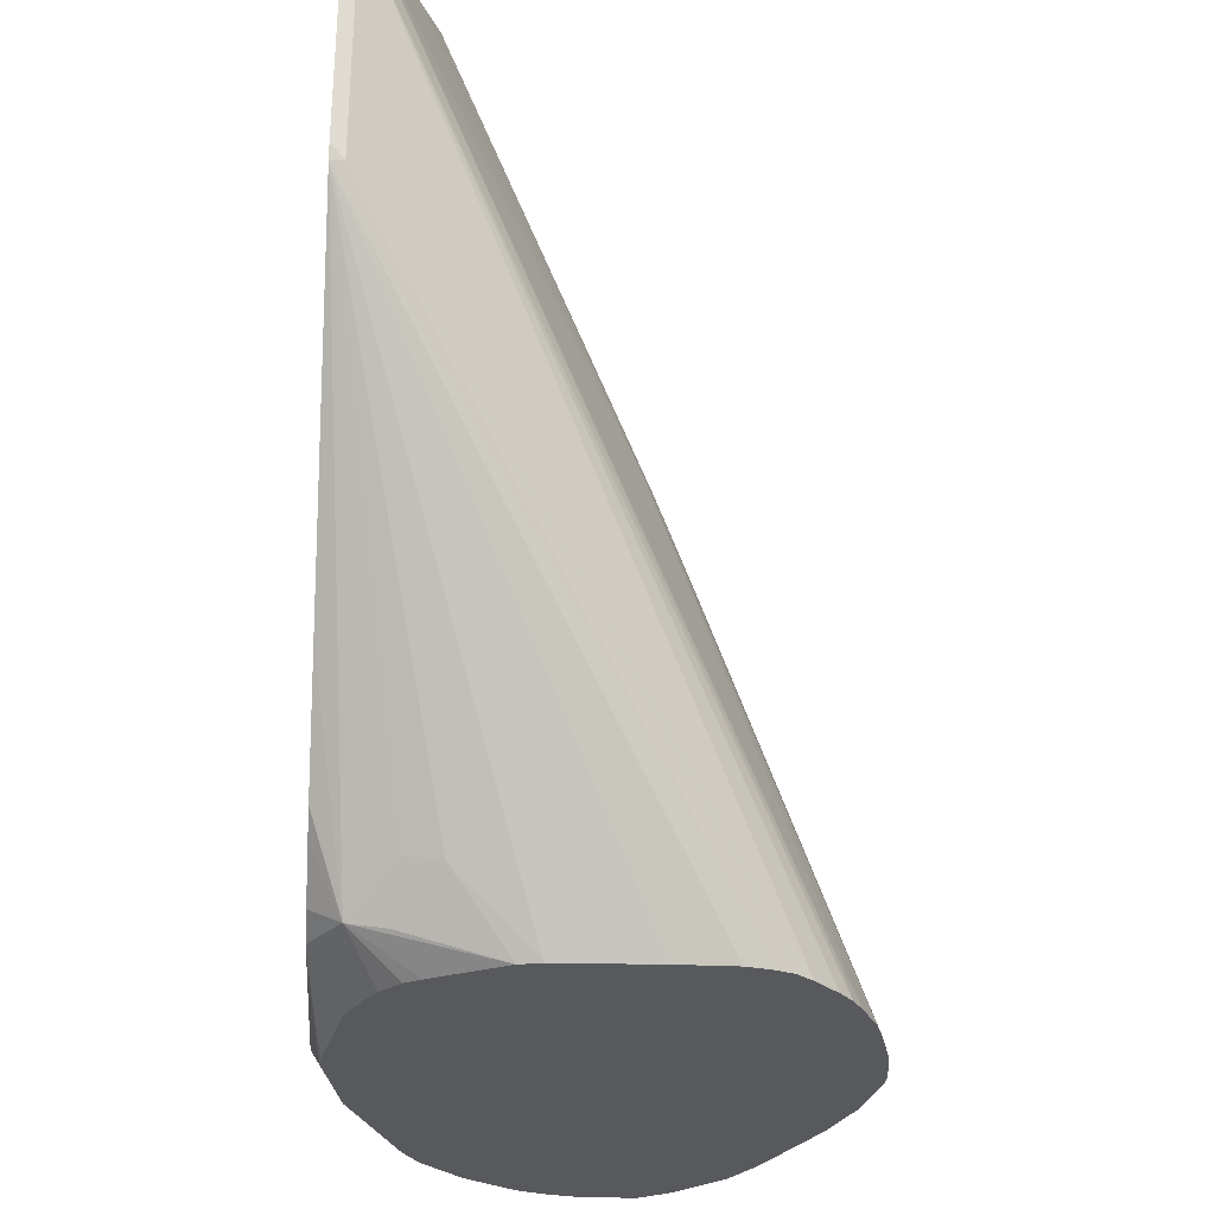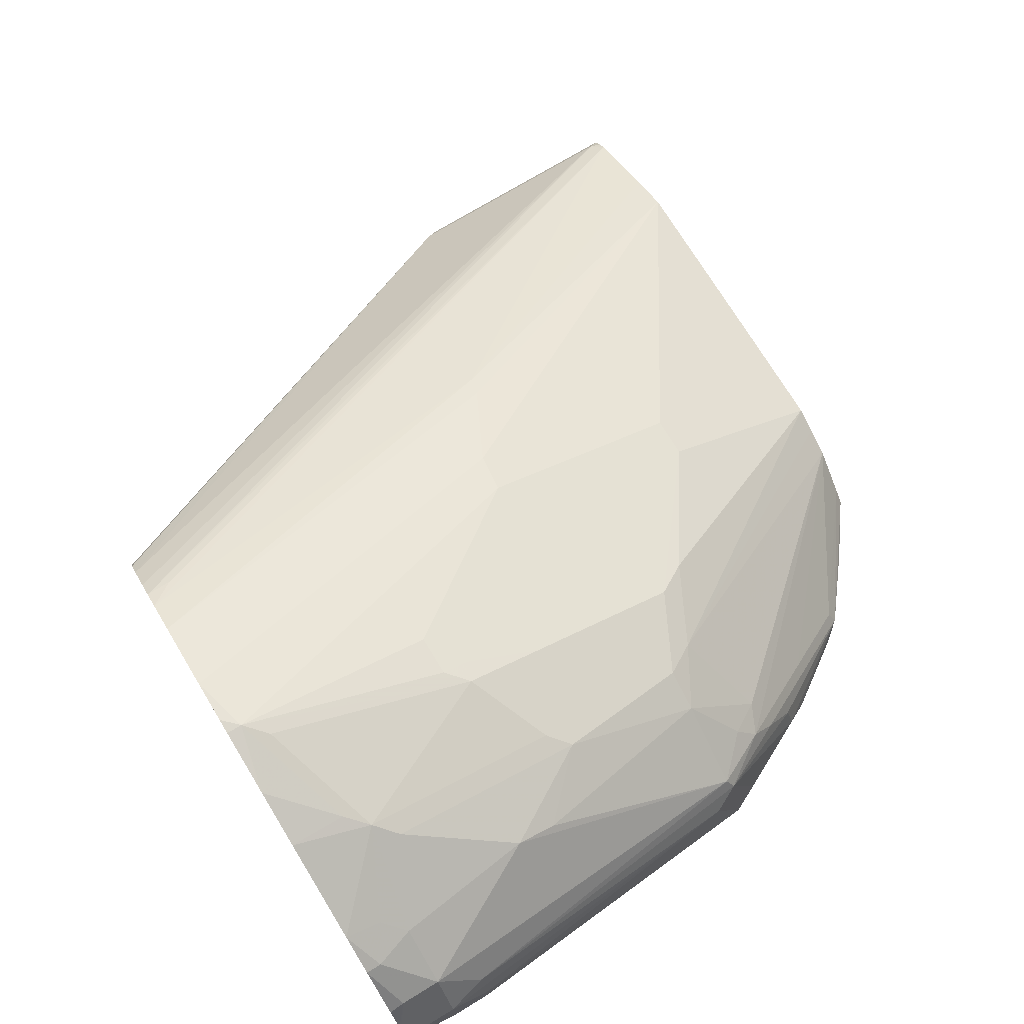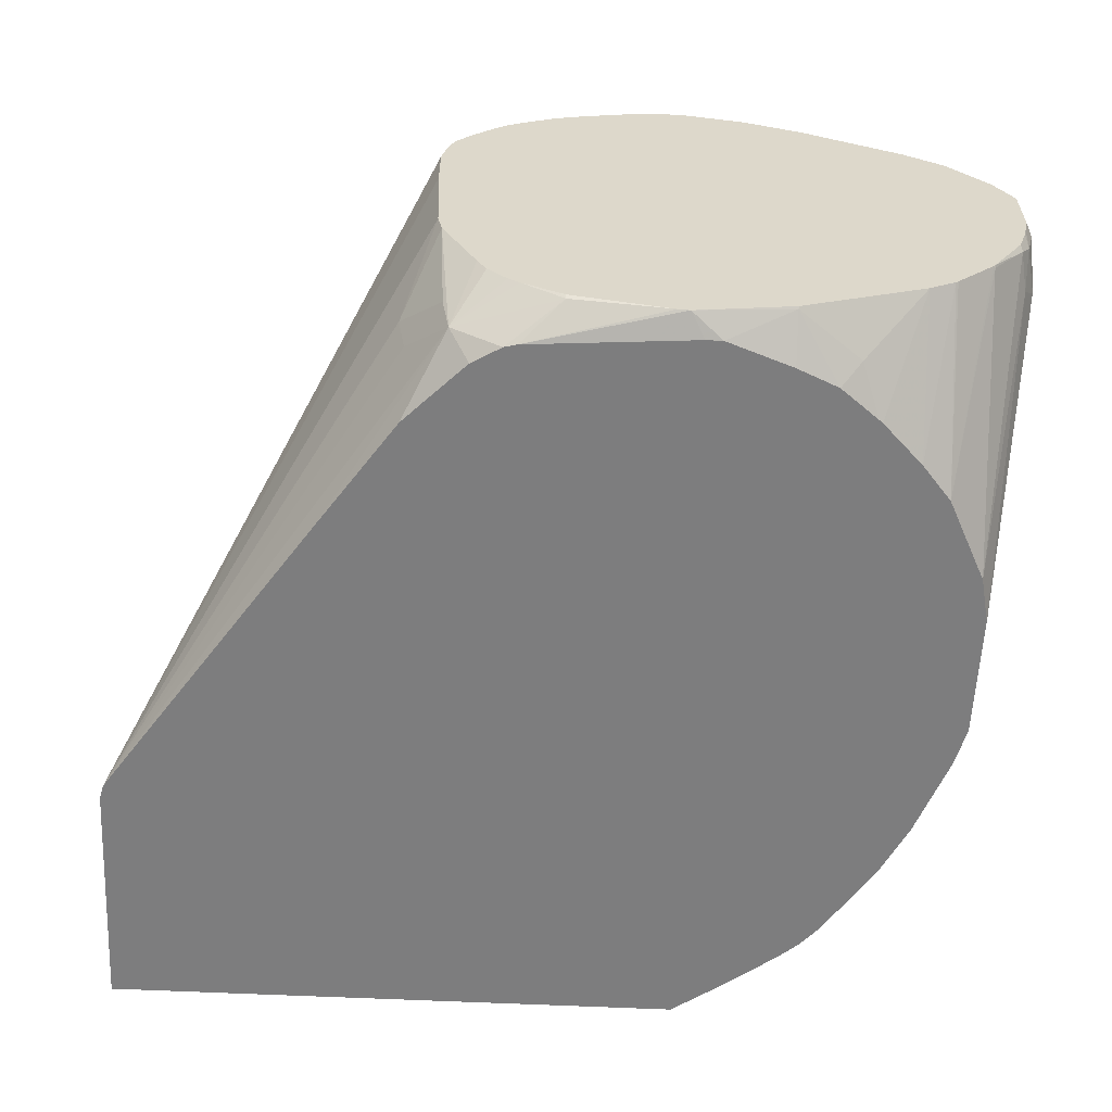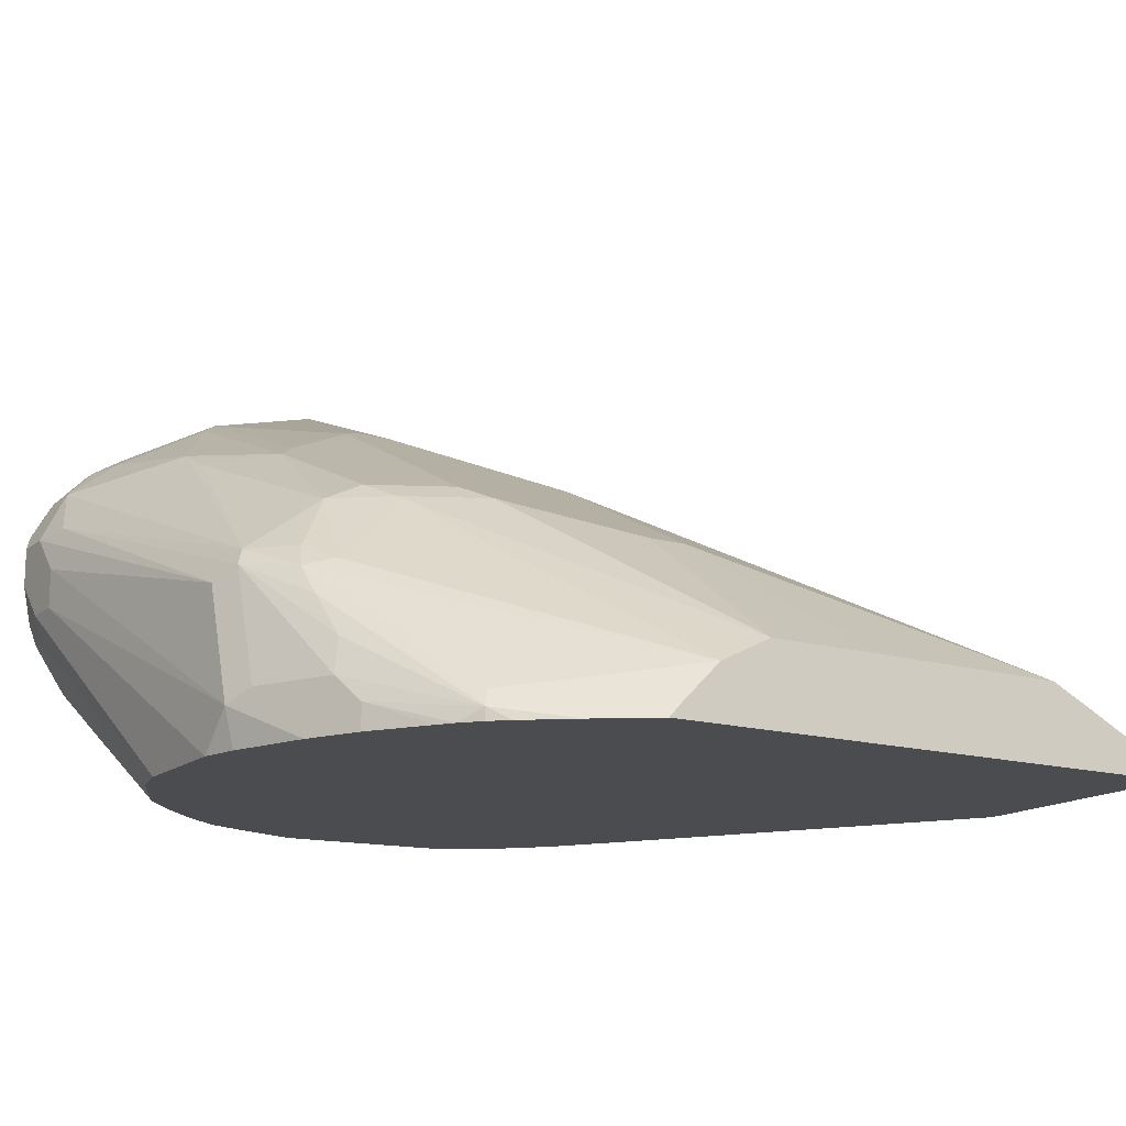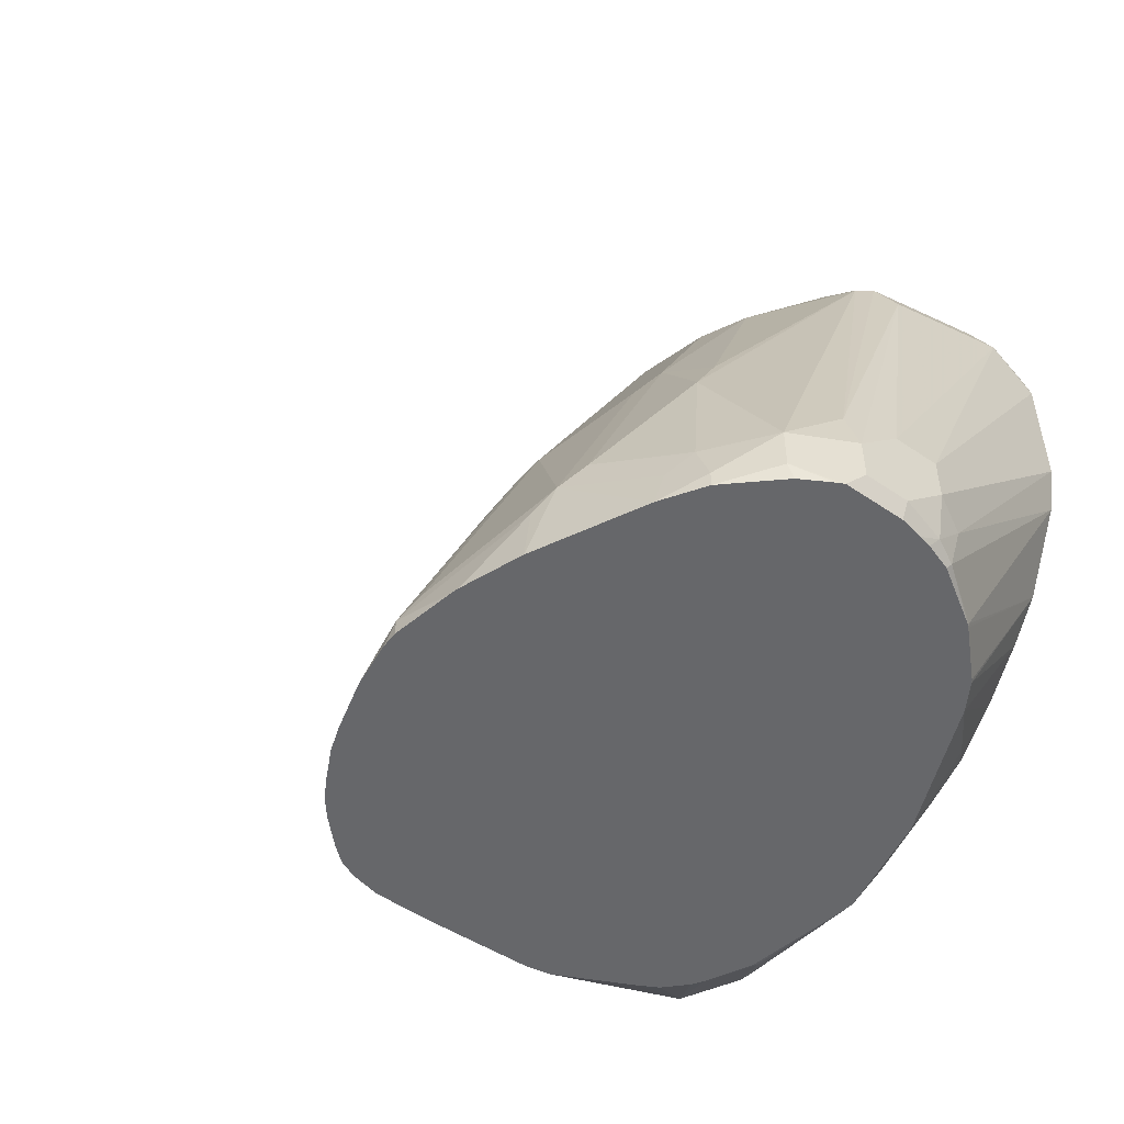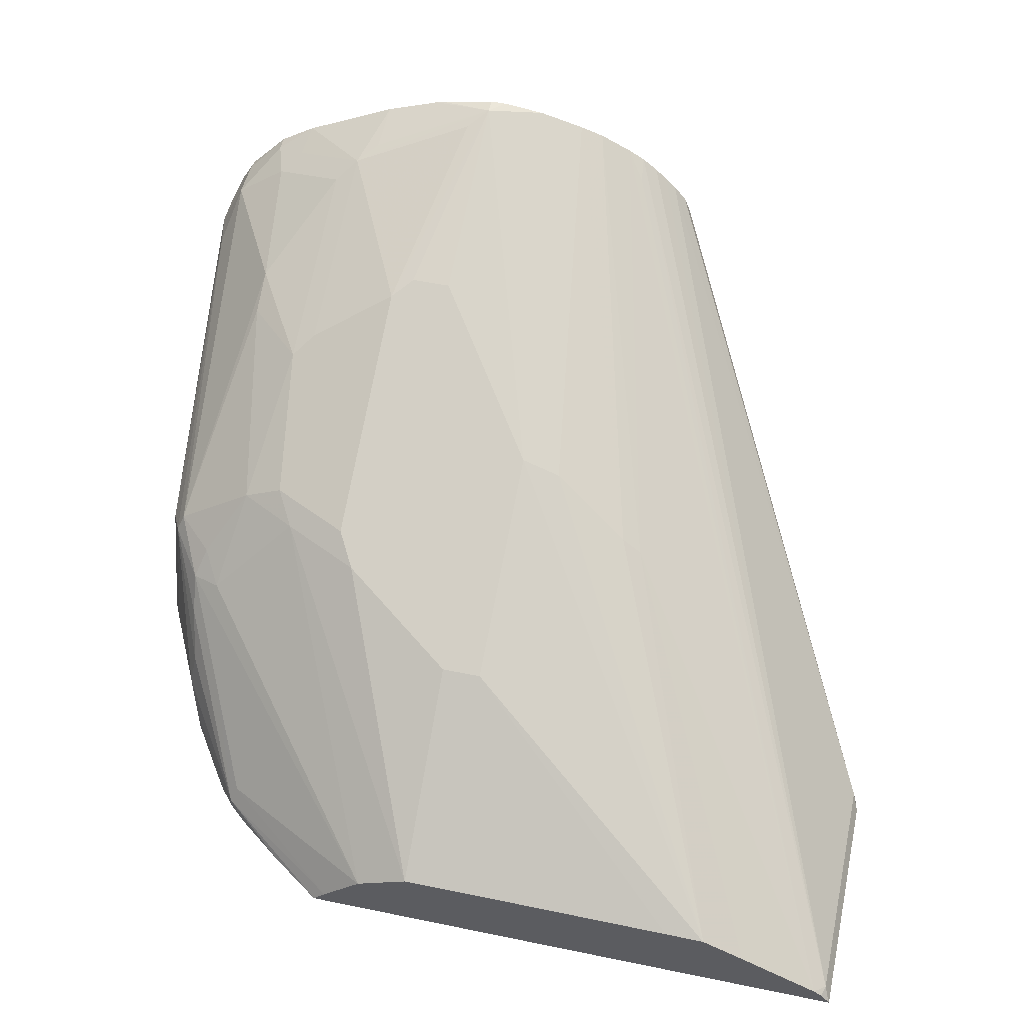
<metadata>
{"format":"obj","ext":"obj","renderer":"f3d","projection":"perspective","resolution":1024,"background":"white","views":[{"elev":-30.2,"azim":-93.9,"up":"+Y"},{"elev":73.1,"azim":58.7,"up":"+Z"},{"elev":-59.1,"azim":-2.8,"up":"+Z"},{"elev":-15.2,"azim":148.5,"up":"+Z"},{"elev":-52.2,"azim":53.5,"up":"+Y"},{"elev":52.0,"azim":-167.4,"up":"+Z"}]}
</metadata>
<code>
v 3.311e-05 -0.351 0.0555
v 3.311e-05 -0.351 0.03282
v 0.002278 -0.351 0.06565
v -0.1214 -0.1378 -0.08178
v 0.001552 -0.351 -0.006739
v 0.005005 -0.351 0.07266
v -0.1203 -0.1368 -0.07659
v -0.008185 -0.3201 -0.05333
v -0.01091 -0.3228 -0.03829
v -0.123 -0.1316 -0.08178
v -0.03809 -0.2603 -0.08178
v 0.008217 -0.3365 -0.06975
v 0.003279 -0.351 -0.01534
v 0.01015 -0.351 0.07891
v -0.1203 -0.03832 -0.07659
v 0.005489 -0.3392 -0.0547
v -0.123 -0.03363 -0.08178
v -0.008185 -0.3036 -0.08178
v 0.0001022 -0.3122 -0.08178
v 0.01623 -0.3284 -0.08178
v 0.0279 -0.3354 -0.08178
v 0.04927 -0.3502 -0.07112
v 0.03284 -0.351 -0.06107
v 0.02852 -0.351 -0.05816
v 0.02079 -0.351 -0.05044
v 0.01716 -0.351 -0.04384
v 0.01485 -0.351 0.08363
v -0.1156 -0.03363 -0.07424
v -0.1191 -0.03363 -0.07691
v -0.1227 -0.03363 -0.08128
v 0.01958 -0.351 0.08833
v 0.02583 -0.351 0.09349
v 0.1089 -0.03363 -0.08178
v 0.03284 -0.3366 -0.08178
v 0.04927 -0.351 -0.0695
v 0.04686 -0.351 -0.06831
v 0.08832 -0.351 -0.07747
v -0.008185 -0.1765 0.0246
v -0.08284 -0.03363 -0.05782
v 0.02465 -0.3406 0.09027
v 0.03284 -0.351 0.0977
v 0.1037 -0.03363 -0.07607
v 0.1587 -0.07116 -0.07659
v 0.1319 -0.04982 -0.08178
v 0.09848 -0.3415 -0.08178
v 0.09285 -0.351 -0.07795
v -0.06547 -0.03363 -0.04938
v 0.04589 -0.351 0.1043
v 3.311e-05 -0.1785 0.02872
v 0.08725 -0.03363 -0.05966
v 0.1559 -0.07389 -0.06975
v 0.16 -0.08209 -0.06359
v 0.1723 -0.1067 -0.04513
v 0.1915 -0.1368 -0.02734
v 0.1887 -0.1231 -0.04513
v 0.1915 -0.1204 -0.06018
v 0.186 -0.1094 -0.07112
v 0.1653 -0.07867 -0.08178
v 0.1587 -0.07116 -0.08178
v 0.1511 -0.06454 -0.08178
v 0.105 -0.3415 -0.08178
v 0.1313 -0.3502 -0.07112
v 0.1313 -0.351 -0.07052
v 0.03284 -0.1949 0.04513
v 0.04927 -0.1969 0.04923
v 0.04927 -0.1094 0.005486
v -0.04924 -0.03363 -0.04923
v 0.05569 -0.351 0.1075
v 0.07583 -0.03363 -0.05393
v 0.1477 -0.1587 0.02187
v 0.1805 -0.1423 -0.01094
v 0.1928 -0.1477 -0.01434
v 0.2079 -0.1696 -0.01094
v 0.2079 -0.1532 -0.06018
v 0.186 -0.1094 -0.08178
v 0.1698 -0.0852 -0.08178
v 0.1313 -0.3322 -0.08178
v 0.1401 -0.3284 -0.08178
v 0.1477 -0.3251 -0.08178
v 0.1559 -0.3324 -0.07385
v 0.1805 -0.351 -0.05
v 0.07465 -0.351 0.1126
v 0.09848 -0.3447 0.1149
v 0.09848 -0.2626 0.08205
v 0.09848 -0.2516 0.07658
v 0.06564 -0.1094 0.005486
v 0.01643 -0.03363 -0.04884
v 0.06564 -0.03363 -0.04884
v 0.1149 -0.1423 0.02187
v 0.1231 -0.1559 0.02872
v 0.1559 -0.1724 0.02872
v 0.1723 -0.1724 0.0205
v 0.1887 -0.1559 -0.004102
v 0.2051 -0.1724 -0.004102
v 0.2257 -0.3119 0.03486
v 0.2134 -0.1806 -0.0164
v 0.2134 -0.1642 -0.06565
v 0.1967 -0.1308 -0.08178
v 0.163 -0.3131 -0.08178
v 0.1644 -0.312 -0.08178
v 0.1808 -0.2956 -0.08178
v 0.1908 -0.351 -0.04384
v 0.09219 -0.351 0.1149
v 0.09848 -0.351 0.1149
v 0.1212 -0.351 0.1103
v 0.125 -0.351 0.1093
v 0.1477 -0.3283 0.09847
v 0.1559 -0.3201 0.09437
v 0.1067 -0.3365 0.1108
v 0.1231 -0.2544 0.07795
v 0.1149 -0.2626 0.08205
v 0.1149 -0.2516 0.07658
v 0.1231 -0.2216 0.06155
v 0.1313 -0.2462 0.07181
v 0.1559 -0.238 0.06155
v 0.1641 -0.2298 0.05539
v 0.1887 -0.2544 0.05333
v 0.2188 -0.3283 0.05469
v 0.1887 -0.2708 0.06155
v 0.2298 -0.3283 0.03282
v 0.2298 -0.3119 0.01642
v 0.2298 -0.3119 1.82e-05
v 0.2134 -0.1806 -0.08178
v 0.2131 -0.1791 -0.08178
v 0.2106 -0.1669 -0.07932
v 0.2094 -0.1644 -0.08178
v 0.1971 -0.1316 -0.08178
v 0.1929 -0.2813 -0.08178
v 0.1915 -0.3502 -0.04376
v 0.1919 -0.351 -0.04295
v 0.1477 -0.351 0.1008
v 0.1641 -0.3119 0.08821
v 0.1805 -0.351 0.08442
v 0.1873 -0.351 0.08103
v 0.1887 -0.3365 0.07795
v 0.197 -0.3283 0.07181
v 0.2188 -0.3447 0.05469
v 0.2024 -0.3447 0.07112
v 0.2298 -0.3447 0.03282
v 0.2298 -0.3283 1.82e-05
v 0.2134 -0.2301 -0.08178
v 0.2092 -0.2485 -0.08178
v 0.2079 -0.3502 -0.02734
v 0.2071 -0.351 -0.02774
v 0.2024 -0.351 0.07112
v 0.2191 -0.351 0.05262
v 0.2253 -0.351 0.04166
v 0.2266 -0.351 0.0391
v 0.2298 -0.3447 0.01642
v 0.2257 -0.3467 1.82e-05
v 0.2243 -0.3337 -0.01094
v 0.2216 -0.3488 -0.008202
v 0.208 -0.351 -0.02667
v 0.2266 -0.351 0.01642
v 0.225 -0.351 0.007796
v 0.224 -0.351 0.003387
v 0.2207 -0.351 -0.00647
f 71 92 93
f 81 101 102
f 81 100 101
f 80 100 81
f 80 99 100
f 79 99 80
f 74 98 75
f 82 103 83
f 74 96 97
f 73 96 74
f 73 95 96
f 73 94 95
f 72 94 73
f 72 93 94
f 71 93 72
f 74 97 98
f 83 103 104
f 84 112 85
f 83 105 106
f 90 116 91
f 70 92 71
f 90 115 116
f 90 114 115
f 90 113 114
f 86 89 88
f 86 90 89
f 83 104 105
f 86 113 90
f 84 111 112
f 83 111 84
f 83 110 111
f 83 109 110
f 83 108 109
f 83 107 108
f 83 106 107
f 86 112 113
f 70 91 92
f 61 77 62
f 70 89 90
f 57 76 58
f 57 75 76
f 56 74 57
f 56 73 74
f 55 73 56
f 54 73 55
f 54 72 73
f 53 72 54
f 50 53 52
f 50 72 53
f 50 71 72
f 50 70 71
f 50 69 70
f 50 52 51
f 91 116 92
f 57 74 75
f 62 77 78
f 62 78 79
f 62 79 80
f 70 88 89
f 69 88 70
f 66 87 67
f 66 88 87
f 152 157 153
f 66 86 88
f 66 112 86
f 70 90 91
f 66 85 112
f 65 84 85
f 65 83 84
f 65 82 83
f 64 82 65
f 64 68 82
f 62 81 63
f 62 80 81
f 65 85 66
f 92 117 94
f 122 140 141
f 92 116 117
f 137 146 147
f 135 138 136
f 134 138 135
f 134 145 138
f 128 144 130
f 128 143 144
f 128 142 143
f 128 130 129
f 124 126 125
f 122 141 123
f 120 122 121
f 120 140 122
f 120 149 140
f 120 139 149
f 119 132 136
f 137 147 148
f 137 148 139
f 137 145 146
f 139 148 154
f 49 68 64
f 150 152 151
f 150 157 152
f 150 156 157
f 150 155 156
f 150 154 155
f 149 154 150
f 118 145 137
f 143 152 153
f 142 152 143
f 142 151 152
f 141 151 142
f 140 151 141
f 140 150 151
f 140 149 150
f 139 154 149
f 143 153 144
f 118 138 145
f 118 136 138
f 118 119 136
f 102 128 129
f 101 128 102
f 97 127 98
f 97 126 127
f 97 125 126
f 97 124 125
f 97 123 124
f 102 129 130
f 97 122 123
f 96 121 97
f 96 120 121
f 95 120 96
f 95 118 120
f 94 119 118
f 94 117 119
f 94 118 95
f 97 121 122
f 92 94 93
f 106 131 107
f 108 132 116
f 118 139 120
f 118 137 139
f 116 119 117
f 116 132 119
f 110 112 111
f 110 113 112
f 110 114 113
f 107 131 108
f 110 115 114
f 108 135 136
f 108 134 135
f 108 133 134
f 108 131 133
f 108 110 109
f 108 115 110
f 108 116 115
f 108 136 132
f 48 68 49
f 22 37 35
f 47 65 66
f 4 60 59
f 4 44 60
f 4 33 44
f 4 17 33
f 4 10 17
f 4 7 10
f 4 9 5
f 4 8 9
f 3 7 4
f 3 6 7
f 2 4 5
f 1 4 2
f 1 3 4
f 1 6 3
f 1 14 6
f 4 59 58
f 4 58 76
f 4 76 75
f 4 75 98
f 4 45 34
f 4 61 45
f 4 77 61
f 4 78 77
f 4 79 78
f 4 99 79
f 4 100 99
f 1 27 14
f 4 101 100
f 4 142 128
f 4 141 142
f 4 123 141
f 4 124 123
f 4 126 124
f 4 127 126
f 4 98 127
f 4 128 101
f 4 34 21
f 1 31 27
f 1 41 32
f 1 130 144
f 1 102 130
f 1 81 102
f 1 63 81
f 1 46 63
f 1 37 46
f 1 35 37
f 1 36 35
f 1 24 23
f 1 25 24
f 1 26 25
f 1 13 26
f 1 5 13
f 1 2 5
f 47 66 67
f 1 144 153
f 1 153 157
f 1 157 156
f 1 156 155
f 1 48 41
f 1 68 48
f 1 82 68
f 1 103 82
f 1 104 103
f 1 105 104
f 1 106 105
f 1 32 31
f 1 131 106
f 1 134 133
f 1 145 134
f 1 146 145
f 1 147 146
f 1 148 147
f 1 154 148
f 1 155 154
f 1 133 131
f 4 21 20
f 1 23 36
f 4 19 18
f 38 47 39
f 34 46 37
f 34 45 46
f 33 43 44
f 33 42 43
f 32 41 40
f 28 41 38
f 28 40 41
f 28 32 40
f 28 38 39
f 22 34 37
f 22 36 23
f 22 35 36
f 21 34 22
f 17 42 33
f 38 41 48
f 38 48 49
f 38 49 47
f 42 50 51
f 4 20 19
f 47 64 65
f 47 49 64
f 46 62 63
f 46 61 62
f 43 60 44
f 43 59 60
f 17 50 42
f 43 58 59
f 43 56 57
f 43 55 56
f 43 54 55
f 43 53 54
f 43 52 53
f 43 51 52
f 42 51 43
f 43 57 58
f 17 69 50
f 45 61 46
f 17 87 88
f 12 21 22
f 12 20 21
f 12 19 20
f 11 18 12
f 9 16 13
f 9 12 16
f 8 12 9
f 7 14 15
f 7 17 10
f 7 15 17
f 6 14 7
f 4 18 11
f 4 12 8
f 4 11 12
f 17 88 69
f 12 22 23
f 12 23 24
f 5 9 13
f 12 25 26
f 12 24 25
f 17 47 67
f 17 28 39
f 17 29 28
f 17 30 29
f 15 32 28
f 15 31 32
f 17 39 47
f 15 30 17
f 12 26 13
f 15 27 31
f 12 13 16
f 12 18 19
f 17 67 87
f 15 28 29
f 15 29 30
f 14 27 15

</code>
